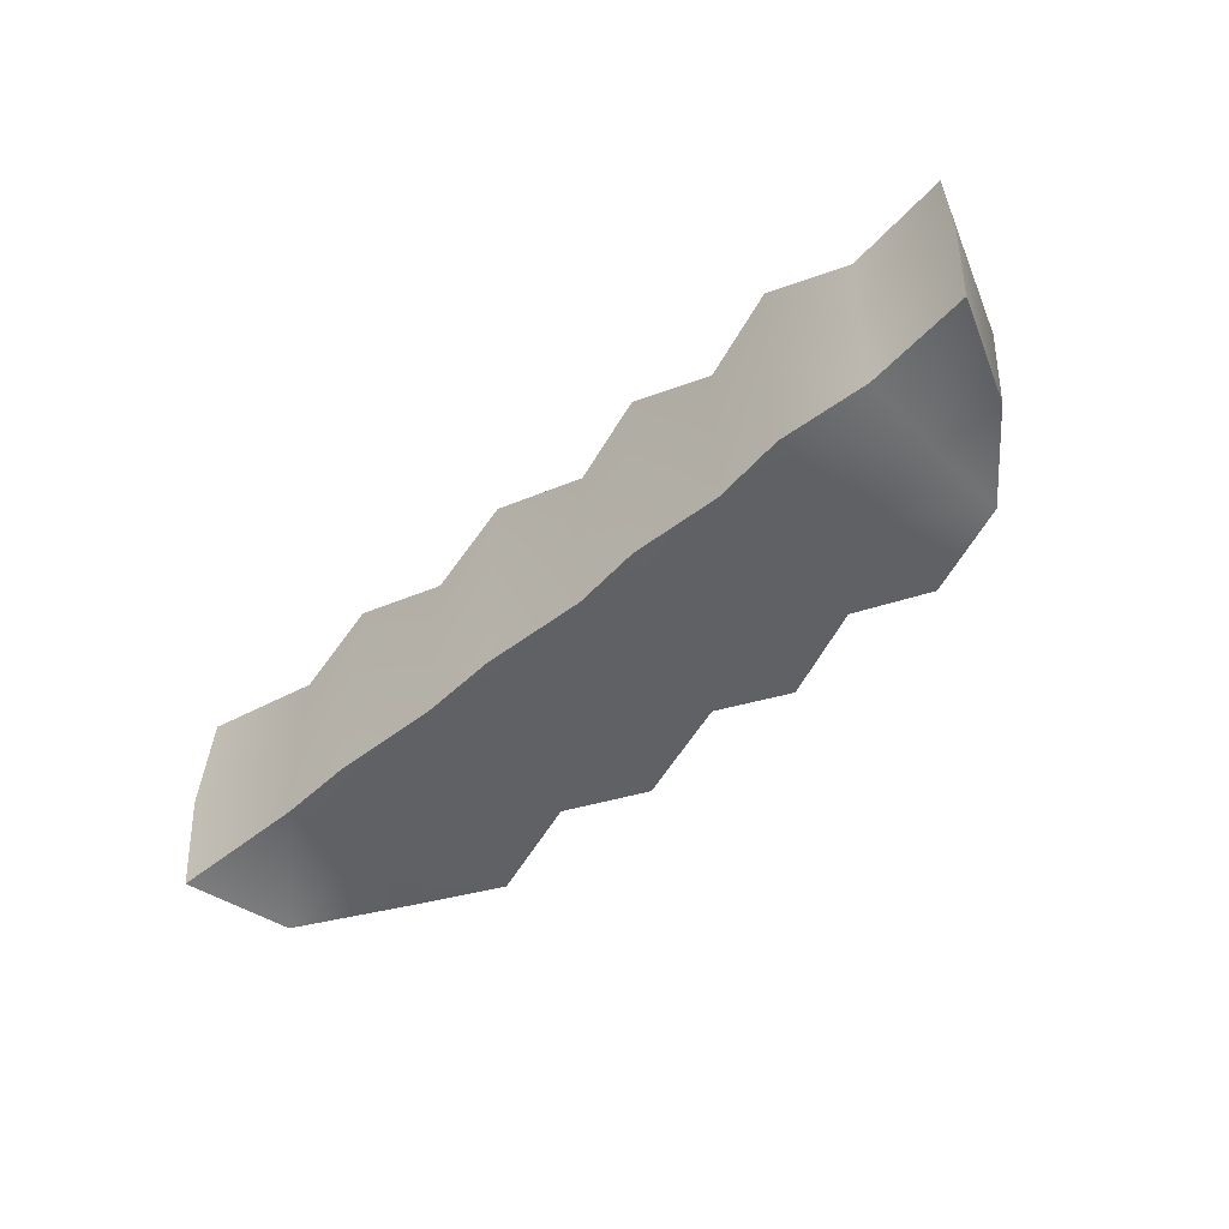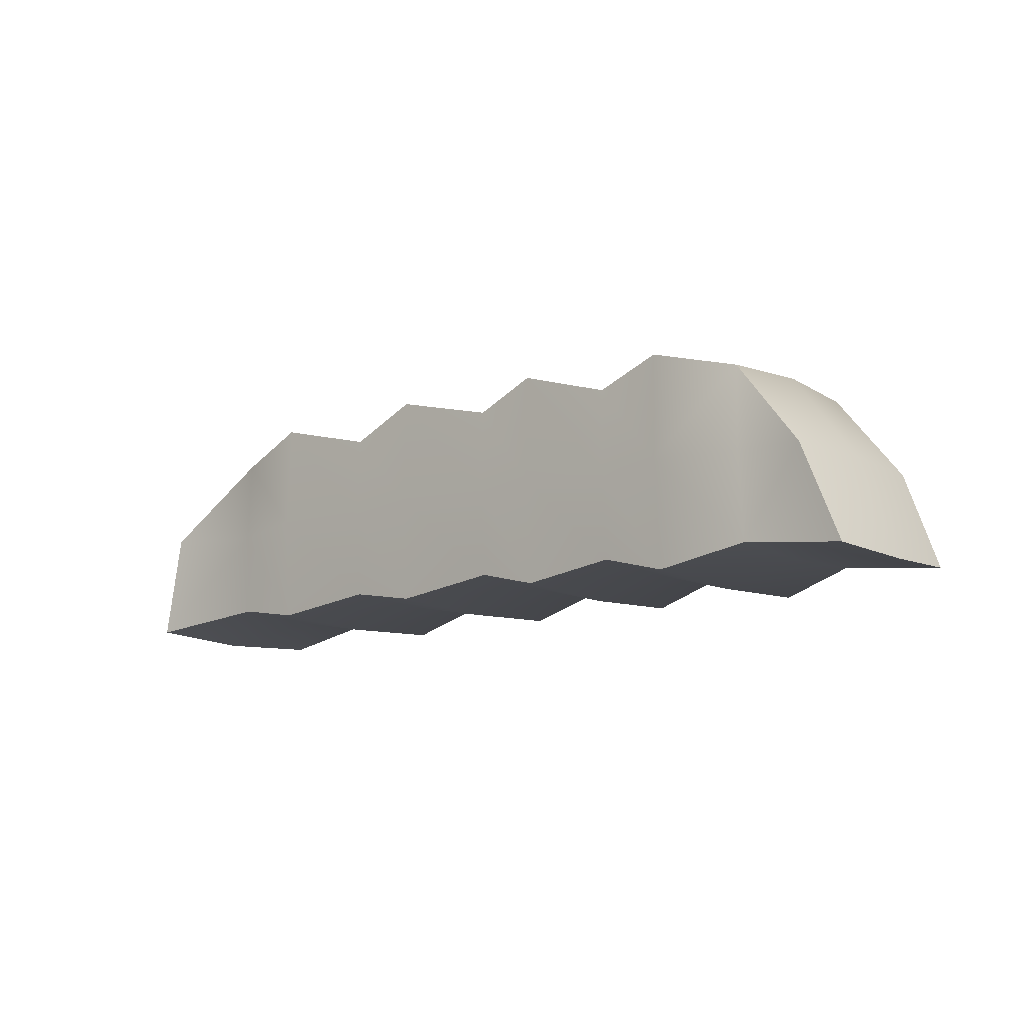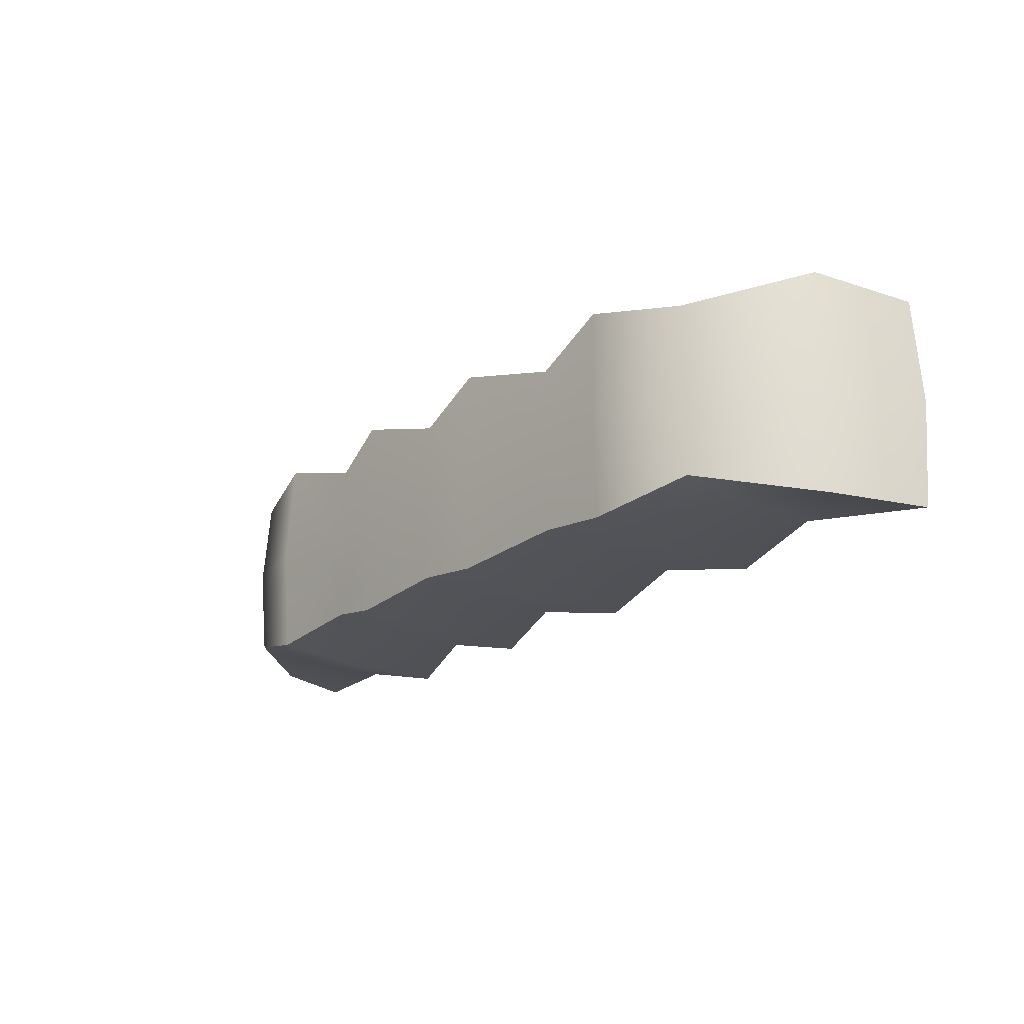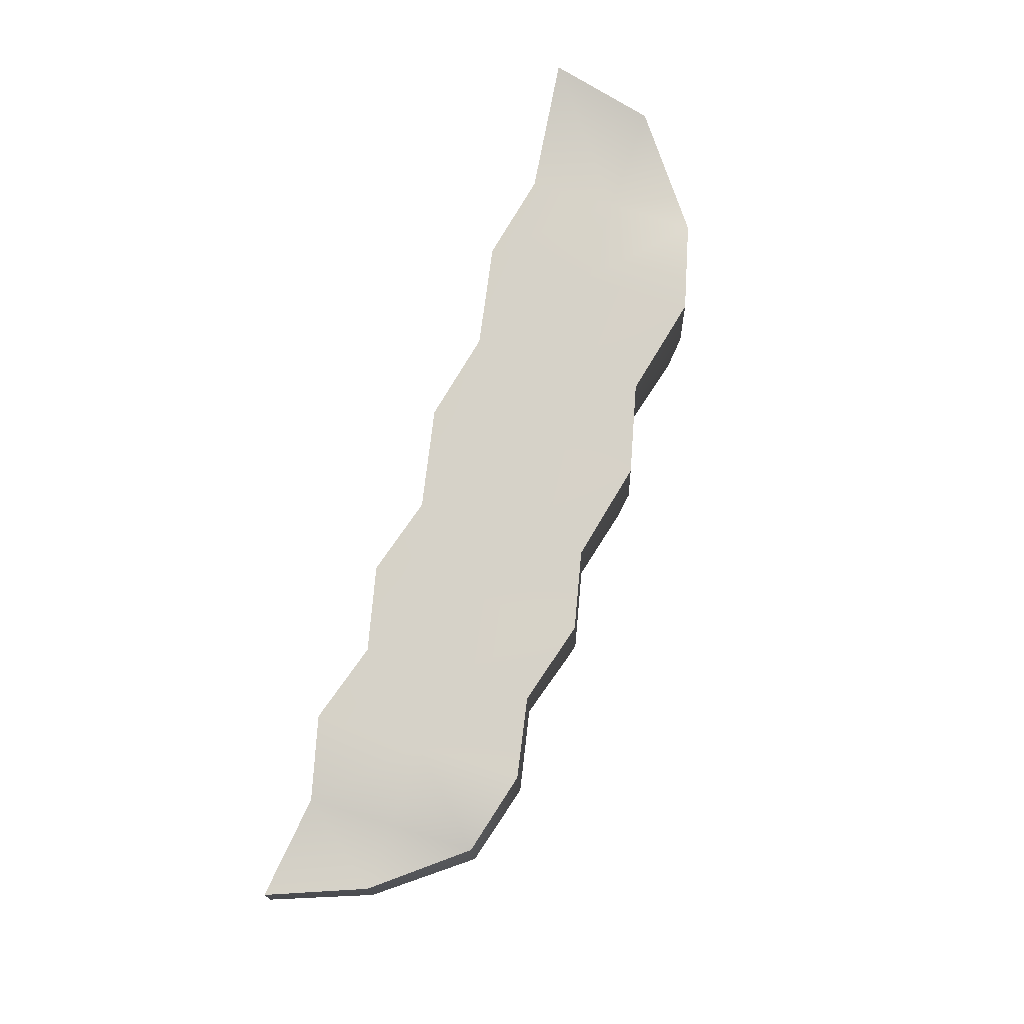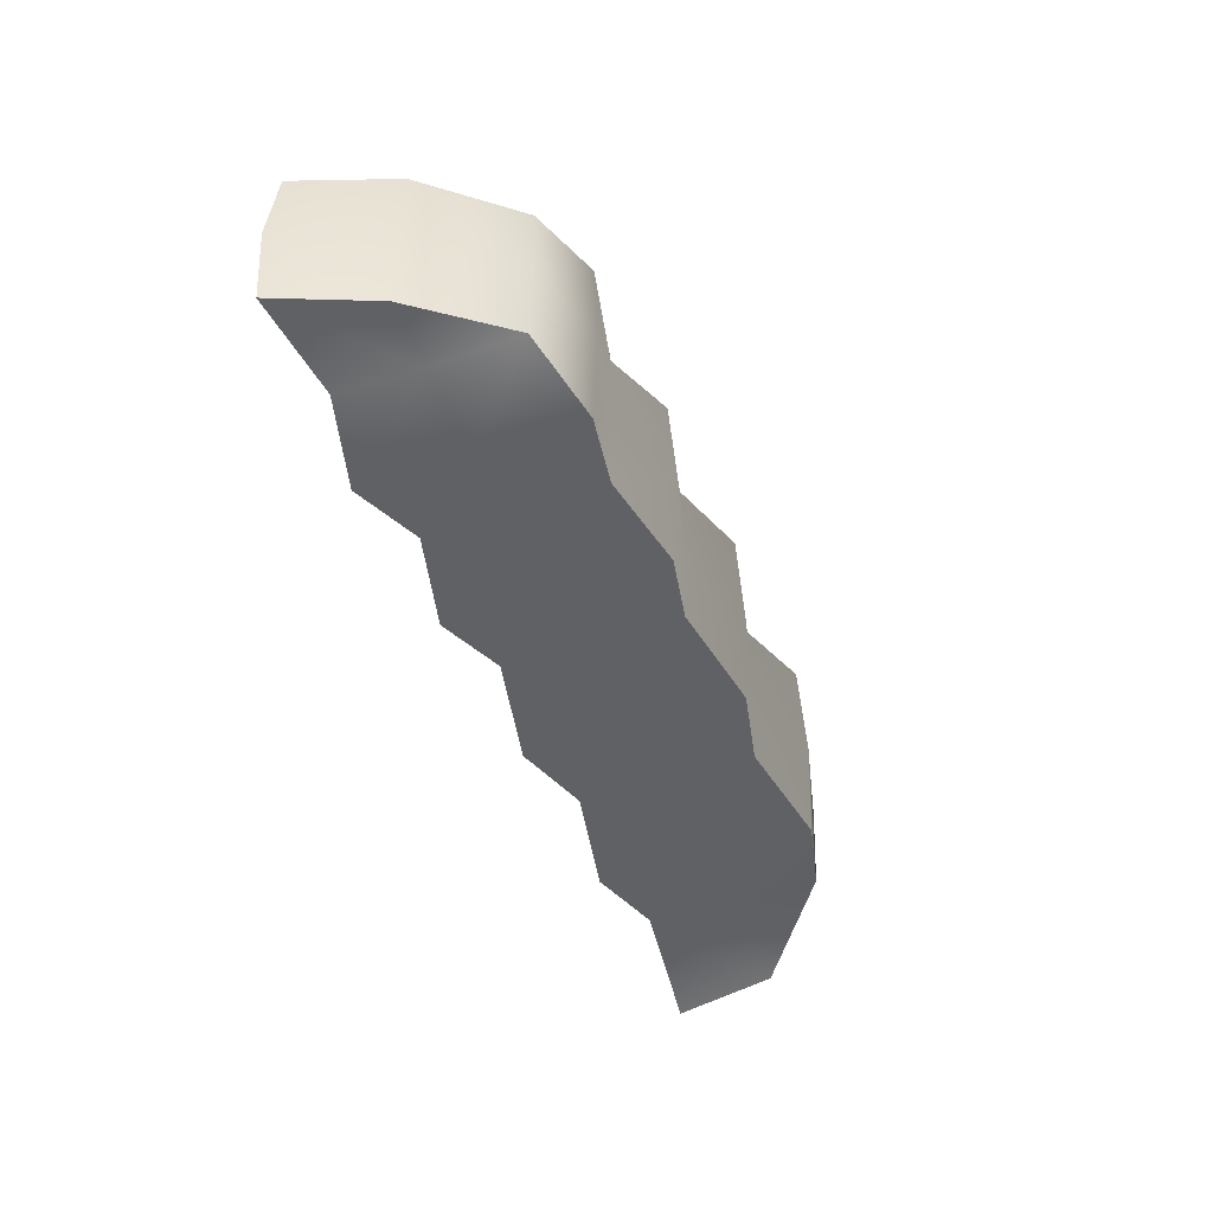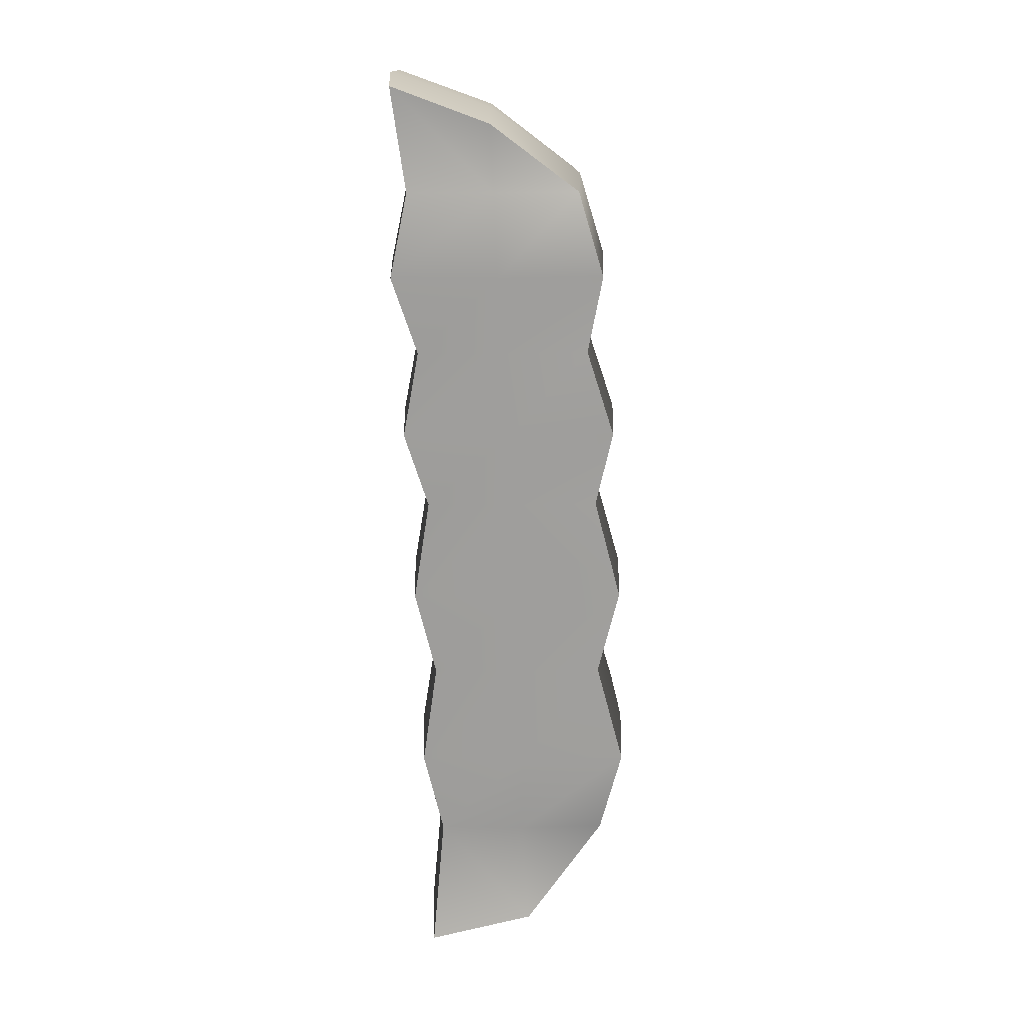
<metadata>
{"format":"obj","ext":"obj","renderer":"f3d","projection":"perspective","resolution":1024,"background":"white","views":[{"elev":-48.8,"azim":-136.8,"up":"+Y"},{"elev":-12.1,"azim":-137.7,"up":"+Z"},{"elev":-21.3,"azim":48.4,"up":"+Y"},{"elev":77.4,"azim":-71.9,"up":"+Y"},{"elev":-48.2,"azim":-68.8,"up":"+Y"},{"elev":-71.1,"azim":-88.6,"up":"+Y"}]}
</metadata>
<code>
g default
v -1.563 -0.2857 -0.3143
v -1.438 -0.2991 0.002812
v -1.214 -0.285 0.2856
v -1.233 0.001315 0.2992
v -1.215 0.2877 0.2857
v -1.44 0.3009 0.002833
v -1.564 0.287 -0.3143
v -1.583 0.000629 -0.3271
v -1.458 0.000872 0.003165
v 1.518 -0.3455 -0.2872
v 1.09 -0.2803 -0.2396
v 1.425 -0.3623 0.06548
v 1.095 -0.294 0.04718
v 1.1 -0.2803 0.3339
v 1.434 0.006752 0.07161
v 1.1 0.006028 0.3471
v 1.534 0.006752 -0.3035
v 1.424 0.3758 0.06551
v 1.099 0.2924 0.3339
v 1.516 0.359 -0.2872
v 1.094 0.306 0.0472
v 1.089 0.2924 -0.2395
v 1.089 0.006027 -0.2528
v -0.1511 -0.2965 0.04234
v -0.146 -0.2829 0.3291
v -0.1464 0.00351 0.3423
v -0.1472 0.2899 0.3291
v -0.1523 0.3035 0.04236
v -0.1574 0.2899 -0.2444
v -0.157 0.00351 -0.2576
v -0.1562 -0.2829 -0.2444
v -1.219 -0.2986 0.008961
v -1.224 -0.285 -0.2741
v -1.225 0.001354 -0.2857
v -1.225 0.2877 -0.2717
v -1.22 0.3014 0.009578
v 0.7899 -0.3468 0.4105
v 0.7895 0.005488 0.4268
v 0.7885 0.3577 0.4105
v 0.7822 0.3745 0.05783
v 0.7759 0.3577 -0.2949
v 0.7764 0.005487 -0.3111
v 0.7774 -0.3468 -0.2949
v 0.7837 -0.3635 0.0578
v 0.4769 -0.2816 0.3315
v 0.4766 0.004769 0.3447
v 0.4758 0.2911 0.3315
v 0.4706 0.3048 0.04478
v 0.4656 0.2911 -0.242
v 0.4659 0.004768 -0.2552
v 0.4667 -0.2816 -0.242
v 0.4719 -0.2952 0.04476
v 0.1669 -0.348 0.405
v 0.1665 0.004262 0.4212
v 0.1655 0.3565 0.405
v 0.1592 0.3733 0.05231
v 0.1529 0.3565 -0.3004
v 0.1534 0.004261 -0.3167
v 0.1544 -0.348 -0.3004
v 0.1607 -0.3647 0.05228
v -0.4116 -0.3491 0.3878
v -0.4168 0.003112 0.4041
v -0.4131 0.3554 0.3878
v -0.4193 0.3721 0.03837
v -0.4255 0.3554 -0.3126
v -0.4251 0.003122 -0.3291
v -0.4241 -0.3491 -0.3134
v -0.4178 -0.3659 0.03816
v -0.6799 -0.2839 0.3074
v -0.6899 0.002412 0.3208
v -0.6811 0.2888 0.3074
v -0.6862 0.3024 0.02597
v -0.6912 0.2888 -0.258
v -0.6908 0.002432 -0.2716
v -0.69 -0.2839 -0.2593
v -0.6849 -0.2976 0.02565
v -0.9456 -0.3502 0.3589
v -0.9605 0.002042 0.3754
v -0.9471 0.3543 0.3589
v -0.9533 0.3711 0.01603
v -0.9595 0.3543 -0.3316
v -0.959 0.002071 -0.3486
v -0.958 -0.3502 -0.3339
v -0.9517 -0.3669 0.01545
g FoodMediumLUpperLeg
f 32 33 83 84
f 3 32 84 77
f 3 77 78 4
f 4 78 79 5
f 5 79 80 36
f 35 36 80 81
f 34 35 81 82
f 33 34 82 83
f 7 8 9 6
f 8 1 2 9
f 6 9 4 5
f 9 2 3 4
f 10 11 23 17
f 11 10 12 13
f 13 12 14
f 14 12 15 16
f 12 10 17 15
f 16 15 18 19
f 15 17 20 18
f 19 18 21
f 21 18 20 22
f 22 20 17 23
f 24 60 53 25
f 26 25 53 54
f 27 26 54 55
f 28 27 55 56
f 29 28 56 57
f 30 29 57 58
f 31 30 58 59
f 24 31 59 60
f 2 32 3
f 1 33 32 2
f 8 34 33 1
f 7 35 34 8
f 6 36 35 7
f 5 36 6
f 38 37 14 16
f 39 38 16 19
f 40 39 19 21
f 41 40 21 22
f 42 41 22 23
f 43 42 23 11
f 44 43 11 13
f 37 44 13 14
f 46 45 37 38
f 47 46 38 39
f 48 47 39 40
f 49 48 40 41
f 50 49 41 42
f 51 50 42 43
f 52 51 43 44
f 45 52 44 37
f 54 53 45 46
f 55 54 46 47
f 56 55 47 48
f 57 56 48 49
f 58 57 49 50
f 59 58 50 51
f 60 59 51 52
f 53 60 52 45
f 61 25 26 62
f 63 62 26 27
f 64 63 27 28
f 65 64 28 29
f 66 65 29 30
f 67 66 30 31
f 68 67 31 24
f 61 68 24 25
f 69 61 62 70
f 71 70 62 63
f 72 71 63 64
f 73 72 64 65
f 74 73 65 66
f 75 74 66 67
f 76 75 67 68
f 69 76 68 61
f 77 69 70 78
f 79 78 70 71
f 80 79 71 72
f 81 80 72 73
f 82 81 73 74
f 83 82 74 75
f 84 83 75 76
f 77 84 76 69

</code>
